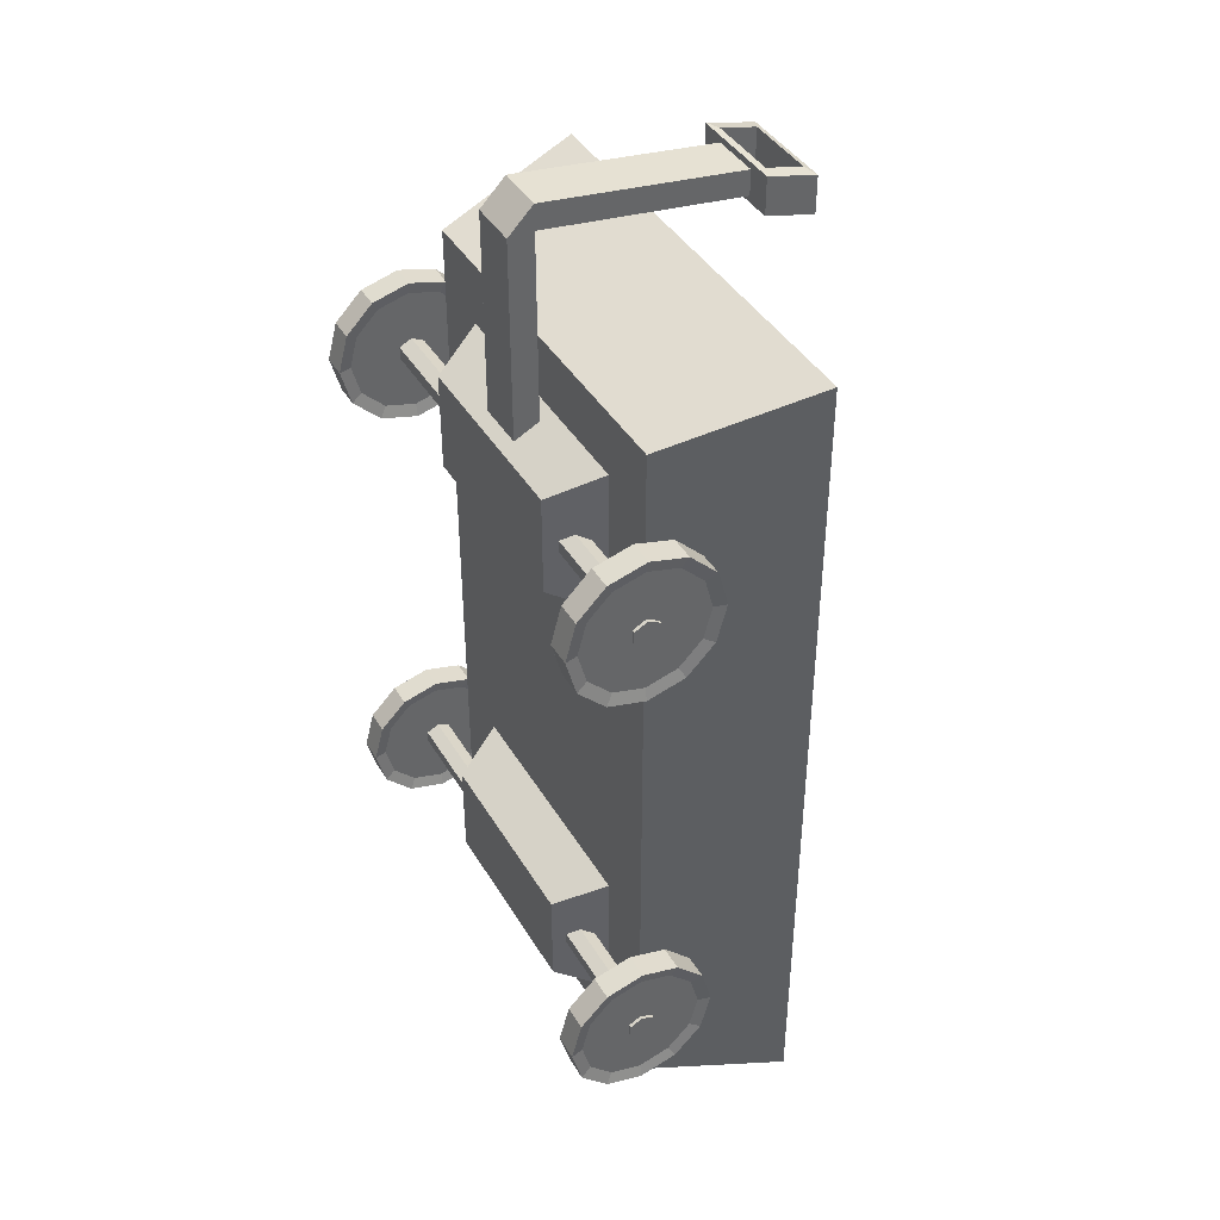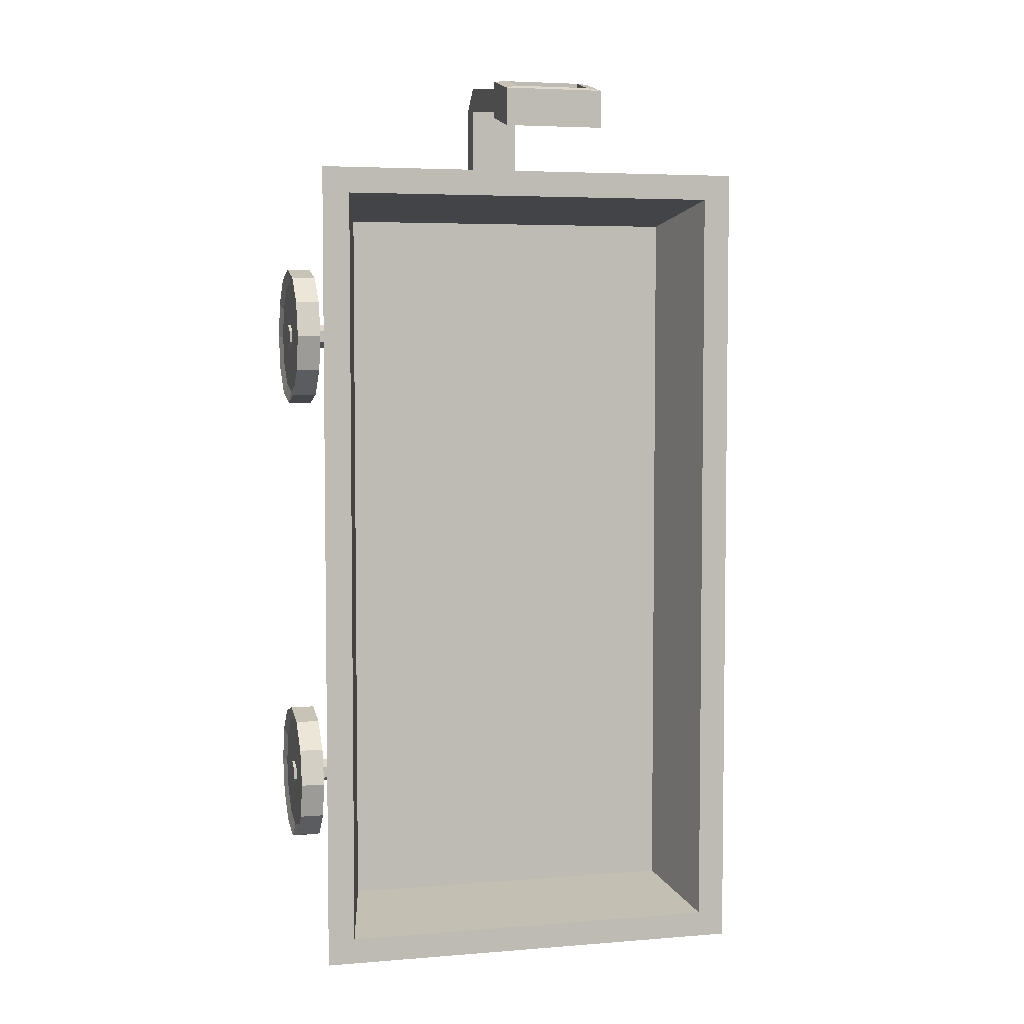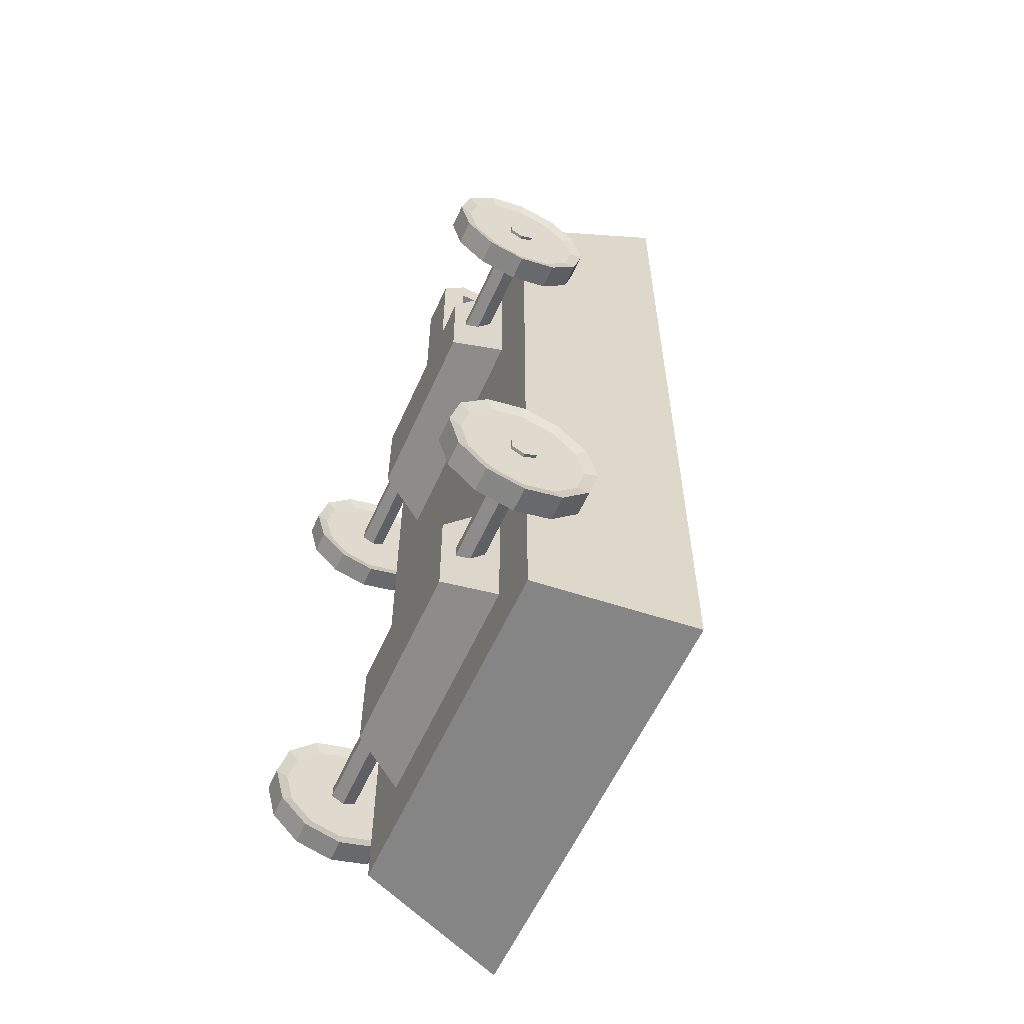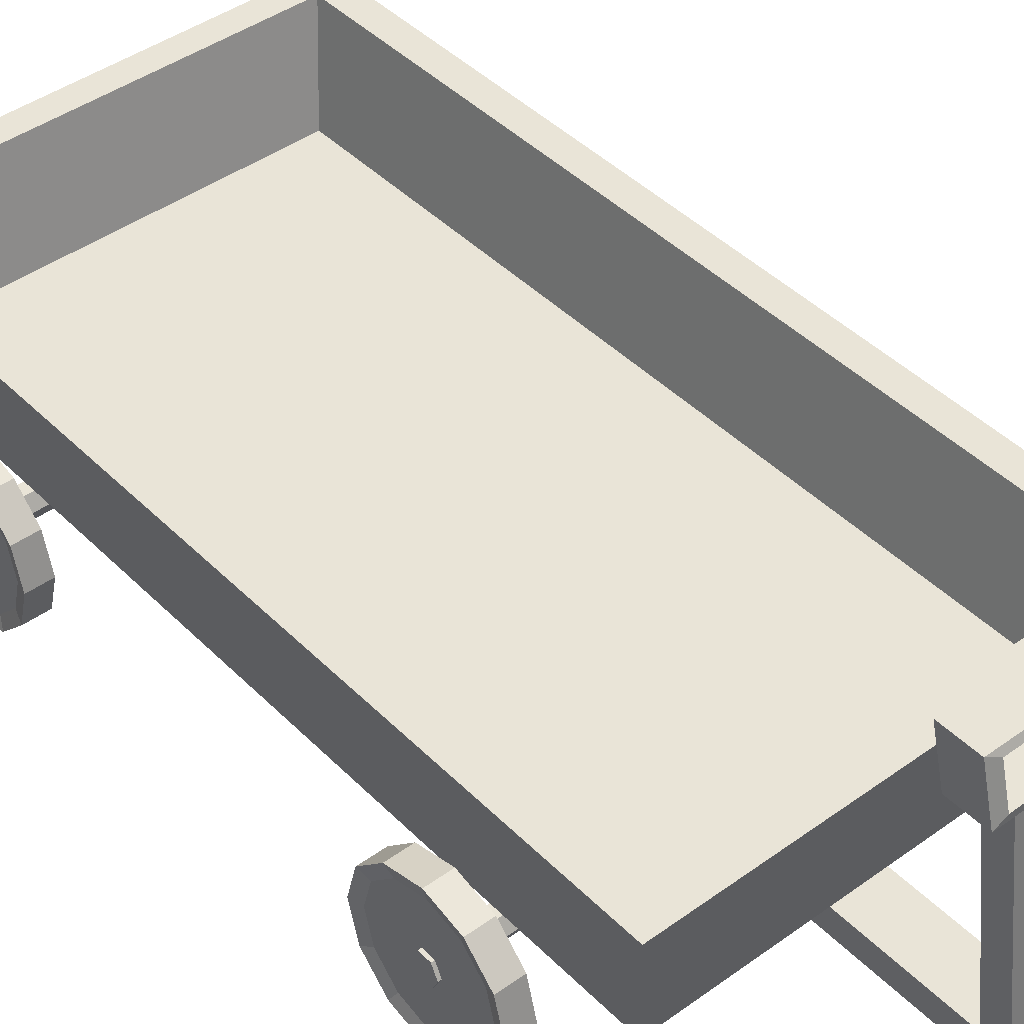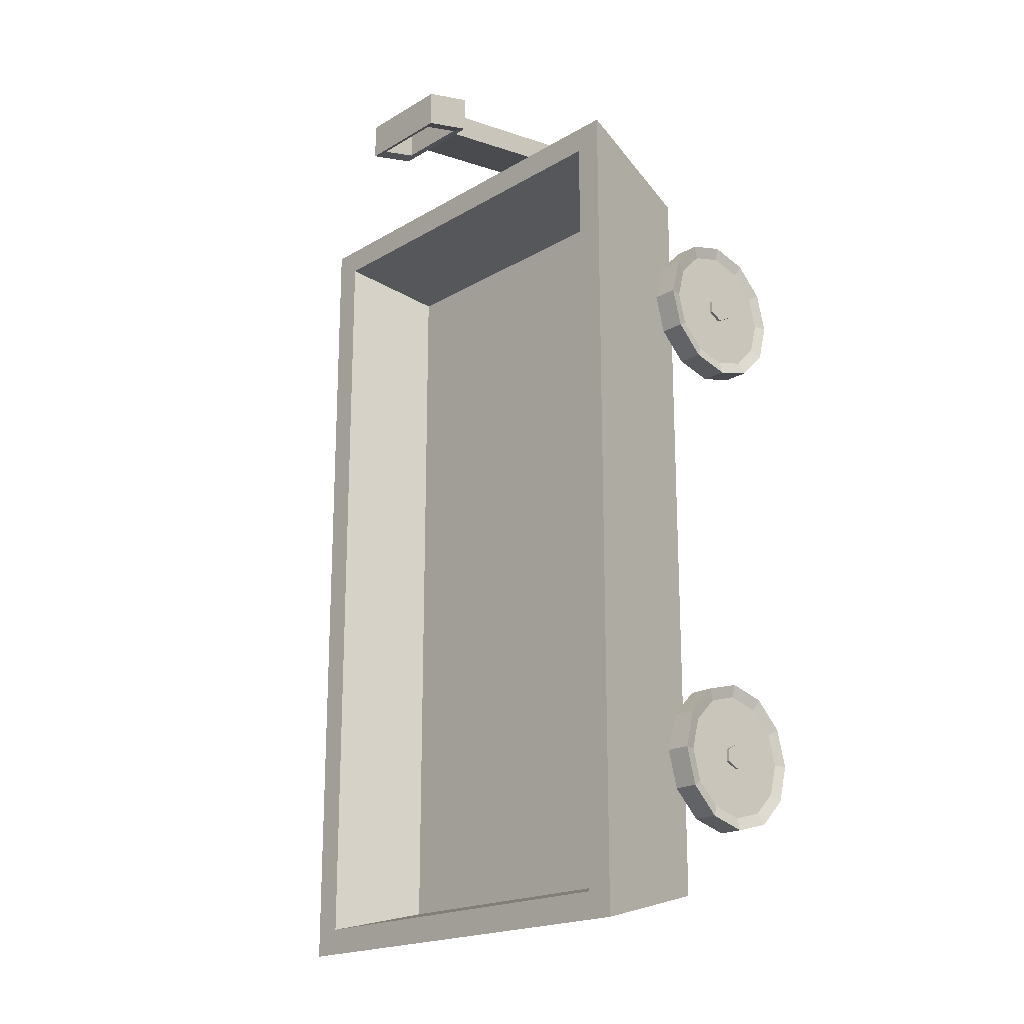
<metadata>
{"format":"obj","ext":"obj","renderer":"f3d","projection":"perspective","resolution":1024,"background":"white","views":[{"elev":41.2,"azim":61.6,"up":"+Z"},{"elev":4.8,"azim":165.3,"up":"+Z"},{"elev":-58.6,"azim":65.9,"up":"+Z"},{"elev":43.1,"azim":-40.5,"up":"+Y"},{"elev":-19.3,"azim":-132.4,"up":"+Z"}]}
</metadata>
<code>
o cube
v 0.5 0.1875 -0.375
v 0.5 0.1875 1.625
v 0.4688 0.0625 1.594
v 0.4688 0.0625 -0.3438
v -0.4688 0.0625 1.594
v -0.5 0.1875 1.625
v -0.5 0.1875 -0.375
v -0.4688 0.0625 -0.3438
v 0.5625 0.4375 -0.4375
v 0.5625 0.4375 1.688
v 0.5 0.1875 1.625
v 0.5 0.1875 -0.375
v -0.5 0.1875 1.625
v -0.5625 0.4375 1.688
v -0.5625 0.4375 -0.4375
v -0.5 0.1875 -0.375
v 0.4375 0.1875 1.562
v 0.4375 0.1875 -0.3125
v -0.4375 0.1875 1.562
v -0.4375 0.1875 -0.3125
v 0.4922 0.4375 1.621
v -0.4922 0.4375 1.621
v 0.4922 0.4375 -0.3711
v -0.4922 0.4375 -0.3711
v 0.3125 0.0625 -0.1875
v 0.3125 0.0625 0.1875
v 0.25 -0.0625 0.125
v 0.25 -0.0625 -0.125
v -0.25 -0.0625 0.125
v -0.3125 0.0625 0.1875
v -0.3125 0.0625 -0.1875
v -0.25 -0.0625 -0.125
f 1 2 3 4
f 5 6 7 8
f 6 2 1 7
f 4 3 5 8
f 3 2 6 5
f 7 1 4 8
f 9 10 11 12
f 13 14 15 16
f 11 10 14 13
f 15 9 12 16
f 17 18 12 11
f 19 17 11 13
f 20 19 13 16
f 18 20 16 12
f 21 22 14 10
f 23 21 10 9
f 24 23 9 15
f 22 24 15 14
f 24 20 18 23
f 23 18 17 21
f 21 17 19 22
f 22 19 20 24
f 25 26 27 28
f 29 30 31 32
f 30 26 25 31
f 28 27 29 32
f 27 26 30 29
f 31 25 28 32
o rearaxle
v 0.5938 0.03125 0.01562
v 0.5938 -0 0.03125
v 0.5938 0 -0.03125
v 0.5938 0.03125 -0.01562
v -0.5938 0.03125 -0.01562
v -0.5938 0 -0.03125
v -0.5938 -0 0.03125
v -0.5938 0.03125 0.01562
v 0.5938 -0.03125 -0.01562
v 0.5938 -0.03125 0.01562
v -0.5938 -0.03125 0.01562
v -0.5938 -0.03125 -0.01562
v -0.5391 0.07812 0.1353
v -0.5391 -0 0.1562
v -0.5391 0 0
v -0.5312 -0 0.1875
v -0.5312 0.09375 0.1624
v -0.5938 0.09375 0.1624
v -0.5938 -0 0.1875
v -0.5859 -0 0.1562
v -0.5859 0.07812 0.1353
v -0.5859 0 0
v -0.5391 0.1353 0.07812
v -0.5312 0.1624 0.09375
v -0.5938 0.1624 0.09375
v -0.5859 0.1353 0.07812
v -0.5391 0.1562 0
v -0.5312 0.1875 0
v -0.5938 0.1875 0
v -0.5859 0.1562 0
v -0.5391 0.1353 -0.07812
v -0.5312 0.1624 -0.09375
v -0.5938 0.1624 -0.09375
v -0.5859 0.1353 -0.07812
v -0.5391 0.07812 -0.1353
v -0.5312 0.09375 -0.1624
v -0.5938 0.09375 -0.1624
v -0.5859 0.07812 -0.1353
v -0.5391 0 -0.1562
v -0.5312 0 -0.1875
v -0.5938 0 -0.1875
v -0.5859 0 -0.1562
v -0.5391 -0.07812 -0.1353
v -0.5312 -0.09375 -0.1624
v -0.5938 -0.09375 -0.1624
v -0.5859 -0.07812 -0.1353
v -0.5391 -0.1353 -0.07812
v -0.5312 -0.1624 -0.09375
v -0.5938 -0.1624 -0.09375
v -0.5859 -0.1353 -0.07812
v -0.5391 -0.1562 -0
v -0.5312 -0.1875 -0
v -0.5938 -0.1875 -0
v -0.5859 -0.1562 -0
v -0.5391 -0.1353 0.07812
v -0.5312 -0.1624 0.09375
v -0.5938 -0.1624 0.09375
v -0.5859 -0.1353 0.07812
v -0.5391 -0.07812 0.1353
v -0.5312 -0.09375 0.1624
v -0.5938 -0.09375 0.1624
v -0.5859 -0.07812 0.1353
v 0.5391 -0 0.1562
v 0.5391 0.07812 0.1353
v 0.5391 0 0
v 0.5938 0.09375 0.1624
v 0.5312 0.09375 0.1624
v 0.5312 -0 0.1875
v 0.5938 -0 0.1875
v 0.5859 0.07812 0.1353
v 0.5859 -0 0.1562
v 0.5859 0 0
v 0.5391 0.1353 0.07812
v 0.5938 0.1624 0.09375
v 0.5312 0.1624 0.09375
v 0.5859 0.1353 0.07812
v 0.5391 0.1562 0
v 0.5938 0.1875 0
v 0.5312 0.1875 0
v 0.5859 0.1562 0
v 0.5391 0.1353 -0.07812
v 0.5938 0.1624 -0.09375
v 0.5312 0.1624 -0.09375
v 0.5859 0.1353 -0.07812
v 0.5391 0.07812 -0.1353
v 0.5938 0.09375 -0.1624
v 0.5312 0.09375 -0.1624
v 0.5859 0.07812 -0.1353
v 0.5391 0 -0.1562
v 0.5938 0 -0.1875
v 0.5312 0 -0.1875
v 0.5859 0 -0.1562
v 0.5391 -0.07812 -0.1353
v 0.5938 -0.09375 -0.1624
v 0.5312 -0.09375 -0.1624
v 0.5859 -0.07812 -0.1353
v 0.5391 -0.1353 -0.07812
v 0.5938 -0.1624 -0.09375
v 0.5312 -0.1624 -0.09375
v 0.5859 -0.1353 -0.07812
v 0.5391 -0.1562 -0
v 0.5938 -0.1875 -0
v 0.5312 -0.1875 -0
v 0.5859 -0.1562 -0
v 0.5391 -0.1353 0.07812
v 0.5938 -0.1624 0.09375
v 0.5312 -0.1624 0.09375
v 0.5859 -0.1353 0.07812
v 0.5391 -0.07812 0.1353
v 0.5938 -0.09375 0.1624
v 0.5312 -0.09375 0.1624
v 0.5859 -0.07812 0.1353
f 33 34 35 36
f 37 38 39 40
f 40 33 36 37
f 41 42 43 44
f 40 39 34 33
f 36 35 38 37
f 43 39 38 44
f 44 38 35 41
f 41 35 34 42
f 42 34 39 43
f 45 46 47
f 48 49 50 51
f 52 53 54
f 55 45 47
f 49 56 57 50
f 53 58 54
f 59 55 47
f 56 60 61 57
f 58 62 54
f 63 59 47
f 60 64 65 61
f 62 66 54
f 67 63 47
f 64 68 69 65
f 66 70 54
f 71 67 47
f 68 72 73 69
f 70 74 54
f 75 71 47
f 72 76 77 73
f 74 78 54
f 79 75 47
f 76 80 81 77
f 78 82 54
f 83 79 47
f 80 84 85 81
f 82 86 54
f 87 83 47
f 84 88 89 85
f 86 90 54
f 91 87 47
f 88 92 93 89
f 90 94 54
f 46 91 47
f 92 48 51 93
f 94 52 54
f 53 52 51 50
f 58 53 50 57
f 62 58 57 61
f 66 62 61 65
f 70 66 65 69
f 74 70 69 73
f 78 74 73 77
f 82 78 77 81
f 86 82 81 85
f 90 86 85 89
f 94 90 89 93
f 52 94 93 51
f 46 45 49 48
f 45 55 56 49
f 55 59 60 56
f 59 63 64 60
f 63 67 68 64
f 67 71 72 68
f 71 75 76 72
f 75 79 80 76
f 79 83 84 80
f 83 87 88 84
f 87 91 92 88
f 91 46 48 92
f 95 96 97
f 98 99 100 101
f 102 103 104
f 96 105 97
f 106 107 99 98
f 108 102 104
f 105 109 97
f 110 111 107 106
f 112 108 104
f 109 113 97
f 114 115 111 110
f 116 112 104
f 113 117 97
f 118 119 115 114
f 120 116 104
f 117 121 97
f 122 123 119 118
f 124 120 104
f 121 125 97
f 126 127 123 122
f 128 124 104
f 125 129 97
f 130 131 127 126
f 132 128 104
f 129 133 97
f 134 135 131 130
f 136 132 104
f 133 137 97
f 138 139 135 134
f 140 136 104
f 137 141 97
f 142 143 139 138
f 144 140 104
f 141 95 97
f 101 100 143 142
f 103 144 104
f 101 103 102 98
f 98 102 108 106
f 106 108 112 110
f 110 112 116 114
f 114 116 120 118
f 118 120 124 122
f 122 124 128 126
f 126 128 132 130
f 130 132 136 134
f 134 136 140 138
f 138 140 144 142
f 142 144 103 101
f 99 96 95 100
f 107 105 96 99
f 111 109 105 107
f 115 113 109 111
f 119 117 113 115
f 123 121 117 119
f 127 125 121 123
f 131 129 125 127
f 135 133 129 131
f 139 137 133 135
f 143 141 137 139
f 100 95 141 143
o frontaxle
v 0.5938 0.03125 1.266
v 0.5938 -0 1.281
v 0.5938 -0 1.219
v 0.5938 0.03125 1.234
v -0.5938 0.03125 1.234
v -0.5938 -0 1.219
v -0.5938 -0 1.281
v -0.5938 0.03125 1.266
v 0.5938 -0.03125 1.234
v 0.5938 -0.03125 1.266
v -0.5938 -0.03125 1.266
v -0.5938 -0.03125 1.234
v -0.5391 0.07812 1.385
v -0.5391 -0 1.406
v -0.5391 -0 1.25
v -0.5312 -0 1.438
v -0.5312 0.09375 1.412
v -0.5938 0.09375 1.412
v -0.5938 -0 1.438
v -0.5859 -0 1.406
v -0.5859 0.07812 1.385
v -0.5859 -0 1.25
v -0.5391 0.1353 1.328
v -0.5312 0.1624 1.344
v -0.5938 0.1624 1.344
v -0.5859 0.1353 1.328
v -0.5391 0.1562 1.25
v -0.5312 0.1875 1.25
v -0.5938 0.1875 1.25
v -0.5859 0.1562 1.25
v -0.5391 0.1353 1.172
v -0.5312 0.1624 1.156
v -0.5938 0.1624 1.156
v -0.5859 0.1353 1.172
v -0.5391 0.07812 1.115
v -0.5312 0.09375 1.088
v -0.5938 0.09375 1.088
v -0.5859 0.07812 1.115
v -0.5391 -0 1.094
v -0.5312 -0 1.062
v -0.5938 -0 1.062
v -0.5859 -0 1.094
v -0.5391 -0.07812 1.115
v -0.5312 -0.09375 1.088
v -0.5938 -0.09375 1.088
v -0.5859 -0.07812 1.115
v -0.5391 -0.1353 1.172
v -0.5312 -0.1624 1.156
v -0.5938 -0.1624 1.156
v -0.5859 -0.1353 1.172
v -0.5391 -0.1562 1.25
v -0.5312 -0.1875 1.25
v -0.5938 -0.1875 1.25
v -0.5859 -0.1562 1.25
v -0.5391 -0.1353 1.328
v -0.5312 -0.1624 1.344
v -0.5938 -0.1624 1.344
v -0.5859 -0.1353 1.328
v -0.5391 -0.07812 1.385
v -0.5312 -0.09375 1.412
v -0.5938 -0.09375 1.412
v -0.5859 -0.07812 1.385
v 0.5391 -0 1.406
v 0.5391 0.07812 1.385
v 0.5391 -0 1.25
v 0.5938 0.09375 1.412
v 0.5312 0.09375 1.412
v 0.5312 -0 1.438
v 0.5938 -0 1.438
v 0.5859 0.07812 1.385
v 0.5859 -0 1.406
v 0.5859 -0 1.25
v 0.5391 0.1353 1.328
v 0.5938 0.1624 1.344
v 0.5312 0.1624 1.344
v 0.5859 0.1353 1.328
v 0.5391 0.1562 1.25
v 0.5938 0.1875 1.25
v 0.5312 0.1875 1.25
v 0.5859 0.1562 1.25
v 0.5391 0.1353 1.172
v 0.5938 0.1624 1.156
v 0.5312 0.1624 1.156
v 0.5859 0.1353 1.172
v 0.5391 0.07812 1.115
v 0.5938 0.09375 1.088
v 0.5312 0.09375 1.088
v 0.5859 0.07812 1.115
v 0.5391 -0 1.094
v 0.5938 -0 1.062
v 0.5312 -0 1.062
v 0.5859 -0 1.094
v 0.5391 -0.07812 1.115
v 0.5938 -0.09375 1.088
v 0.5312 -0.09375 1.088
v 0.5859 -0.07812 1.115
v 0.5391 -0.1353 1.172
v 0.5938 -0.1624 1.156
v 0.5312 -0.1624 1.156
v 0.5859 -0.1353 1.172
v 0.5391 -0.1562 1.25
v 0.5938 -0.1875 1.25
v 0.5312 -0.1875 1.25
v 0.5859 -0.1562 1.25
v 0.5391 -0.1353 1.328
v 0.5938 -0.1624 1.344
v 0.5312 -0.1624 1.344
v 0.5859 -0.1353 1.328
v 0.5391 -0.07812 1.385
v 0.5938 -0.09375 1.412
v 0.5312 -0.09375 1.412
v 0.5859 -0.07812 1.385
f 145 146 147 148
f 149 150 151 152
f 152 145 148 149
f 153 154 155 156
f 152 151 146 145
f 148 147 150 149
f 155 151 150 156
f 156 150 147 153
f 153 147 146 154
f 154 146 151 155
f 157 158 159
f 160 161 162 163
f 164 165 166
f 167 157 159
f 161 168 169 162
f 165 170 166
f 171 167 159
f 168 172 173 169
f 170 174 166
f 175 171 159
f 172 176 177 173
f 174 178 166
f 179 175 159
f 176 180 181 177
f 178 182 166
f 183 179 159
f 180 184 185 181
f 182 186 166
f 187 183 159
f 184 188 189 185
f 186 190 166
f 191 187 159
f 188 192 193 189
f 190 194 166
f 195 191 159
f 192 196 197 193
f 194 198 166
f 199 195 159
f 196 200 201 197
f 198 202 166
f 203 199 159
f 200 204 205 201
f 202 206 166
f 158 203 159
f 204 160 163 205
f 206 164 166
f 165 164 163 162
f 170 165 162 169
f 174 170 169 173
f 178 174 173 177
f 182 178 177 181
f 186 182 181 185
f 190 186 185 189
f 194 190 189 193
f 198 194 193 197
f 202 198 197 201
f 206 202 201 205
f 164 206 205 163
f 158 157 161 160
f 157 167 168 161
f 167 171 172 168
f 171 175 176 172
f 175 179 180 176
f 179 183 184 180
f 183 187 188 184
f 187 191 192 188
f 191 195 196 192
f 195 199 200 196
f 199 203 204 200
f 203 158 160 204
f 207 208 209
f 210 211 212 213
f 214 215 216
f 208 217 209
f 218 219 211 210
f 220 214 216
f 217 221 209
f 222 223 219 218
f 224 220 216
f 221 225 209
f 226 227 223 222
f 228 224 216
f 225 229 209
f 230 231 227 226
f 232 228 216
f 229 233 209
f 234 235 231 230
f 236 232 216
f 233 237 209
f 238 239 235 234
f 240 236 216
f 237 241 209
f 242 243 239 238
f 244 240 216
f 241 245 209
f 246 247 243 242
f 248 244 216
f 245 249 209
f 250 251 247 246
f 252 248 216
f 249 253 209
f 254 255 251 250
f 256 252 216
f 253 207 209
f 213 212 255 254
f 215 256 216
f 213 215 214 210
f 210 214 220 218
f 218 220 224 222
f 222 224 228 226
f 226 228 232 230
f 230 232 236 234
f 234 236 240 238
f 238 240 244 242
f 242 244 248 246
f 246 248 252 250
f 250 252 256 254
f 254 256 215 213
f 211 208 207 212
f 219 217 208 211
f 223 221 217 219
f 227 225 221 223
f 231 229 225 227
f 235 233 229 231
f 239 237 233 235
f 243 241 237 239
f 247 245 241 243
f 251 249 245 247
f 255 253 249 251
f 212 207 253 255
o steering
v 0.3125 0.0625 1.062
v 0.3125 0.0625 1.438
v 0.25 -0.0625 1.375
v 0.25 -0.0625 1.125
v -0.25 -0.0625 1.375
v -0.3125 0.0625 1.438
v -0.3125 0.0625 1.062
v -0.25 -0.0625 1.125
v 0.0625 0.03125 1.391
v 0.0625 0.03125 1.953
v 0.0625 -0.03125 1.891
v 0.0625 -0.03125 1.391
v -0.0625 -0.03125 1.891
v -0.0625 0.03125 1.953
v -0.0625 0.03125 1.391
v -0.0625 -0.03125 1.391
v 0.0625 0.5312 1.828
v 0.0625 0.5312 1.891
v 0.0625 0.03125 1.953
v 0.0625 0.03125 1.891
v -0.0625 0.03125 1.953
v -0.0625 0.5312 1.891
v -0.0625 0.5312 1.828
v -0.0625 0.03125 1.891
v 0.125 0.6562 1.781
v 0.125 0.6562 1.875
v 0.125 0.5312 1.906
v 0.125 0.5312 1.812
v -0.125 0.5312 1.906
v -0.125 0.6562 1.875
v -0.125 0.6562 1.781
v -0.125 0.5312 1.812
v 0.09375 0.6406 1.789
v -0.09375 0.6406 1.789
v 0.09375 0.5469 1.812
v -0.09375 0.5469 1.812
v 0.09375 0.6406 1.883
v 0.09375 0.5469 1.906
v -0.09375 0.6406 1.883
v -0.09375 0.5469 1.906
f 257 258 259 260
f 261 262 263 264
f 262 258 257 263
f 260 259 261 264
f 259 258 262 261
f 263 257 260 264
f 265 266 267 268
f 269 270 271 272
f 270 266 265 271
f 268 267 269 272
f 267 266 270 269
f 271 265 268 272
f 273 274 275 276
f 277 278 279 280
f 278 274 273 279
f 276 275 277 280
f 275 274 278 277
f 279 273 276 280
f 281 282 283 284
f 285 286 287 288
f 286 282 281 287
f 284 283 285 288
f 289 290 287 281
f 291 289 281 284
f 292 291 284 288
f 290 292 288 287
f 293 294 283 282
f 295 293 282 286
f 296 295 286 285
f 294 296 285 283
f 296 292 290 295
f 289 293 295 290
f 294 291 292 296
f 291 294 293 289

</code>
